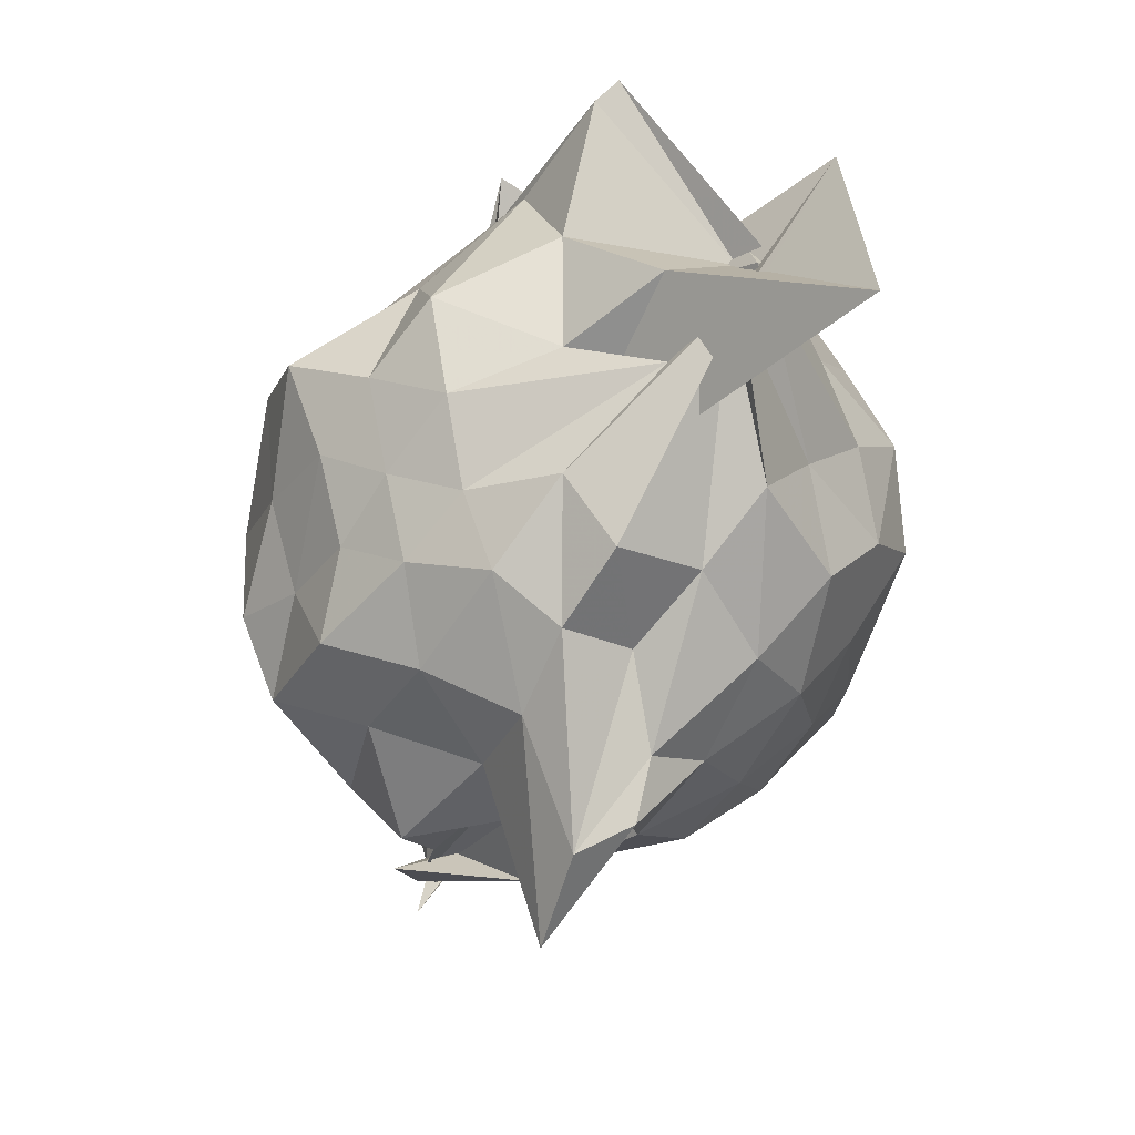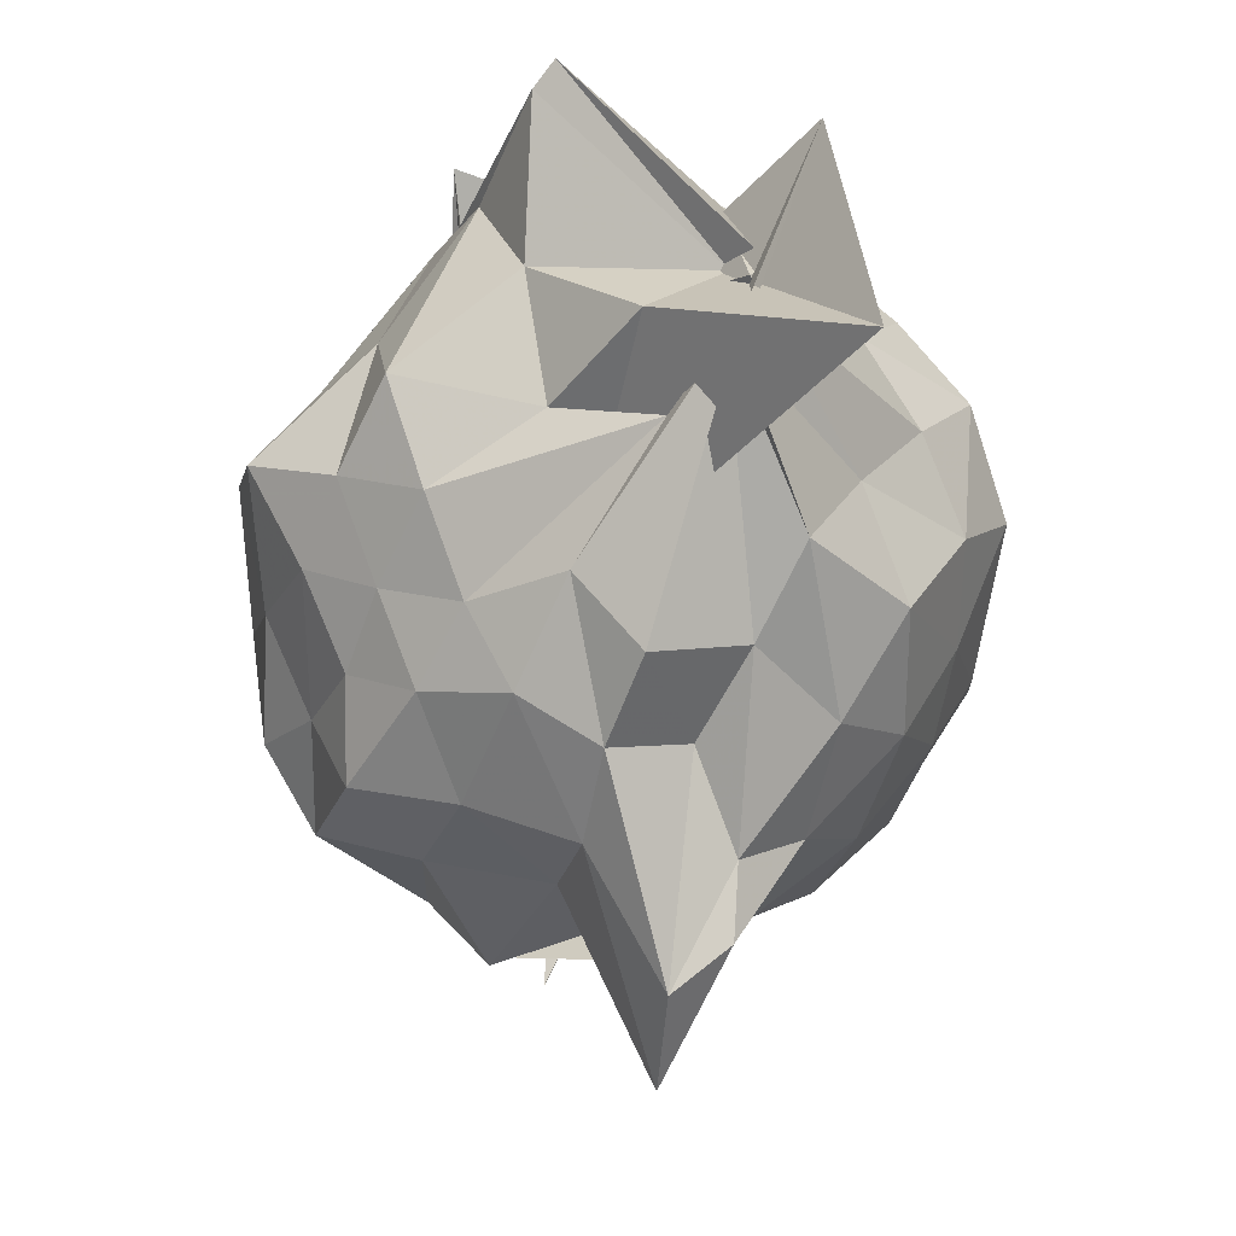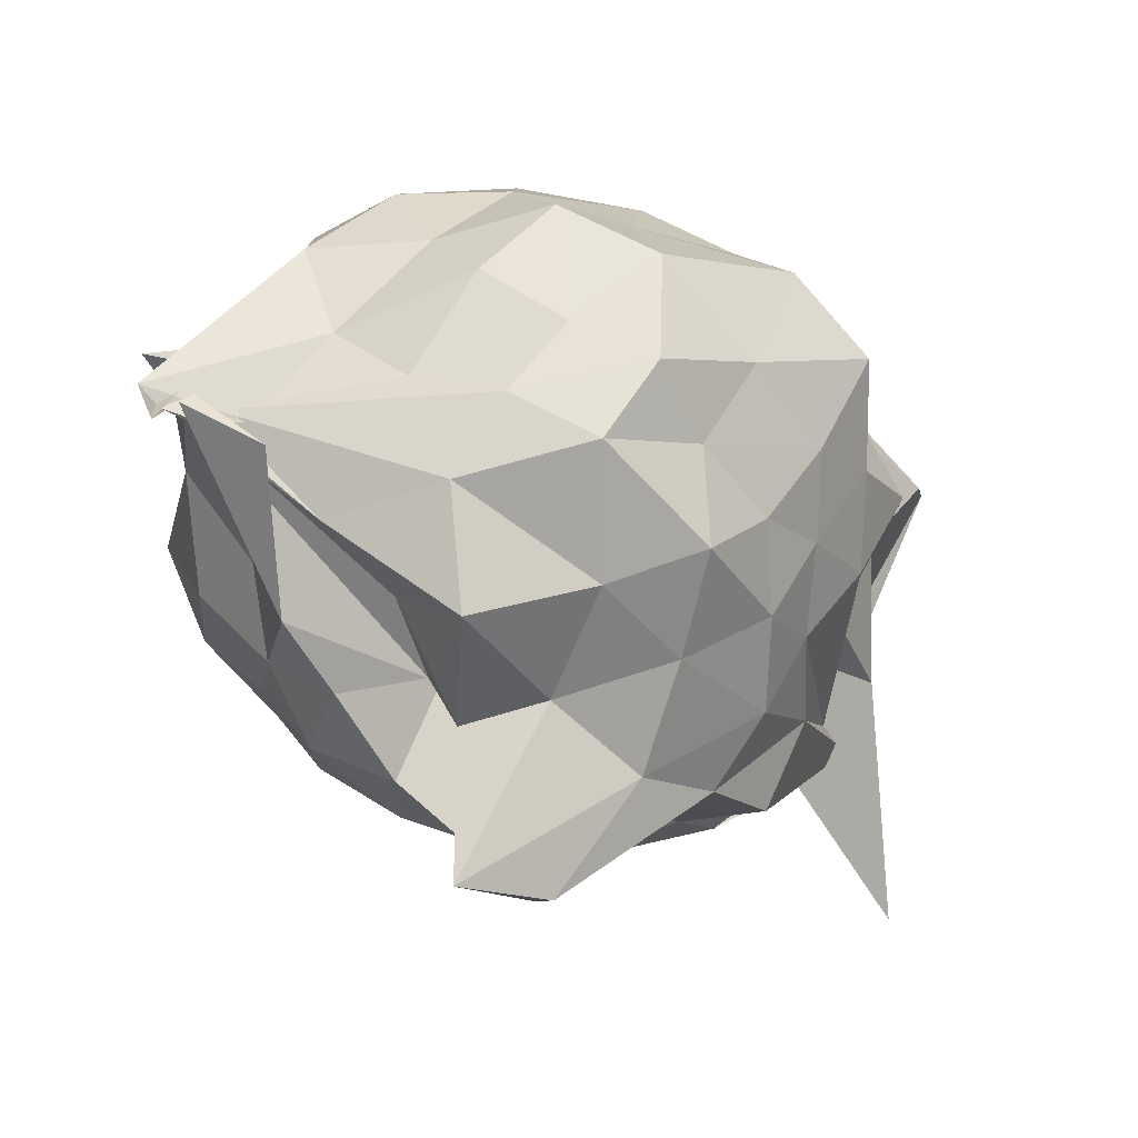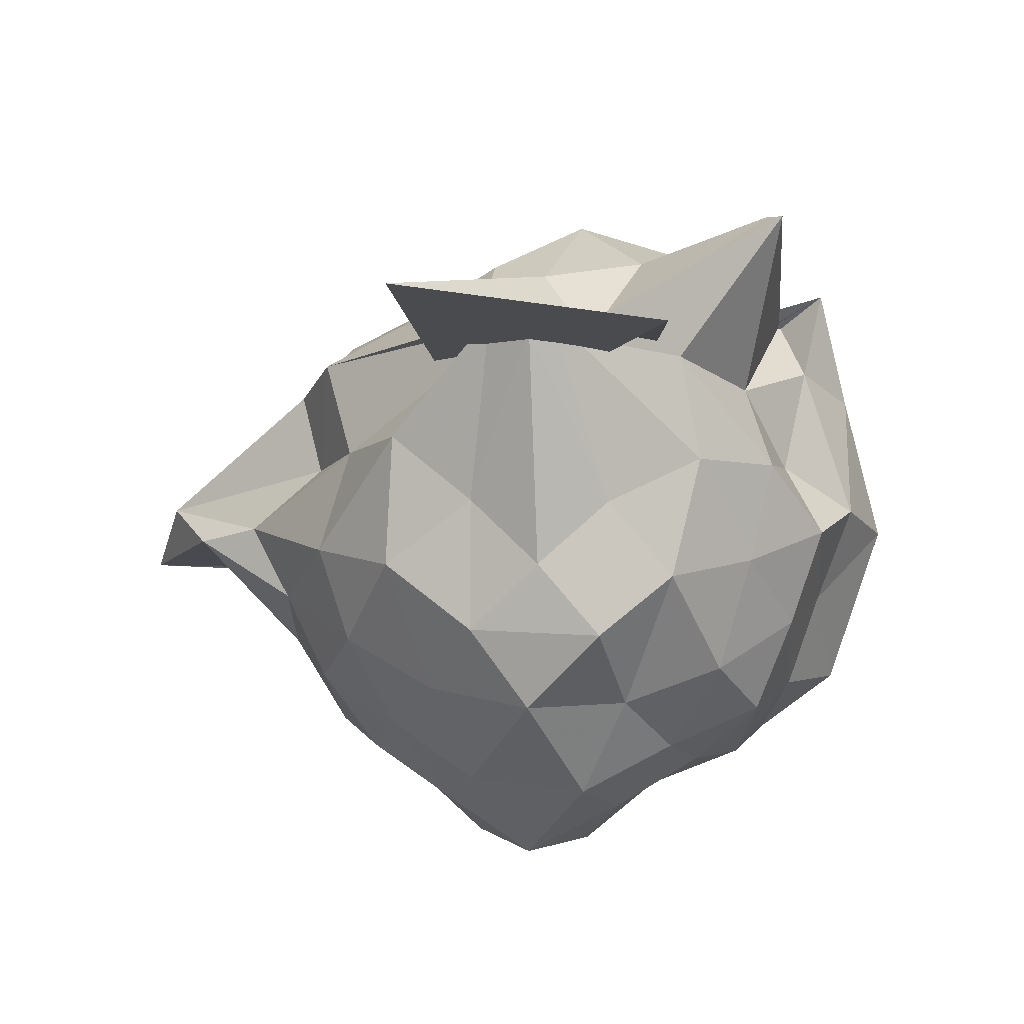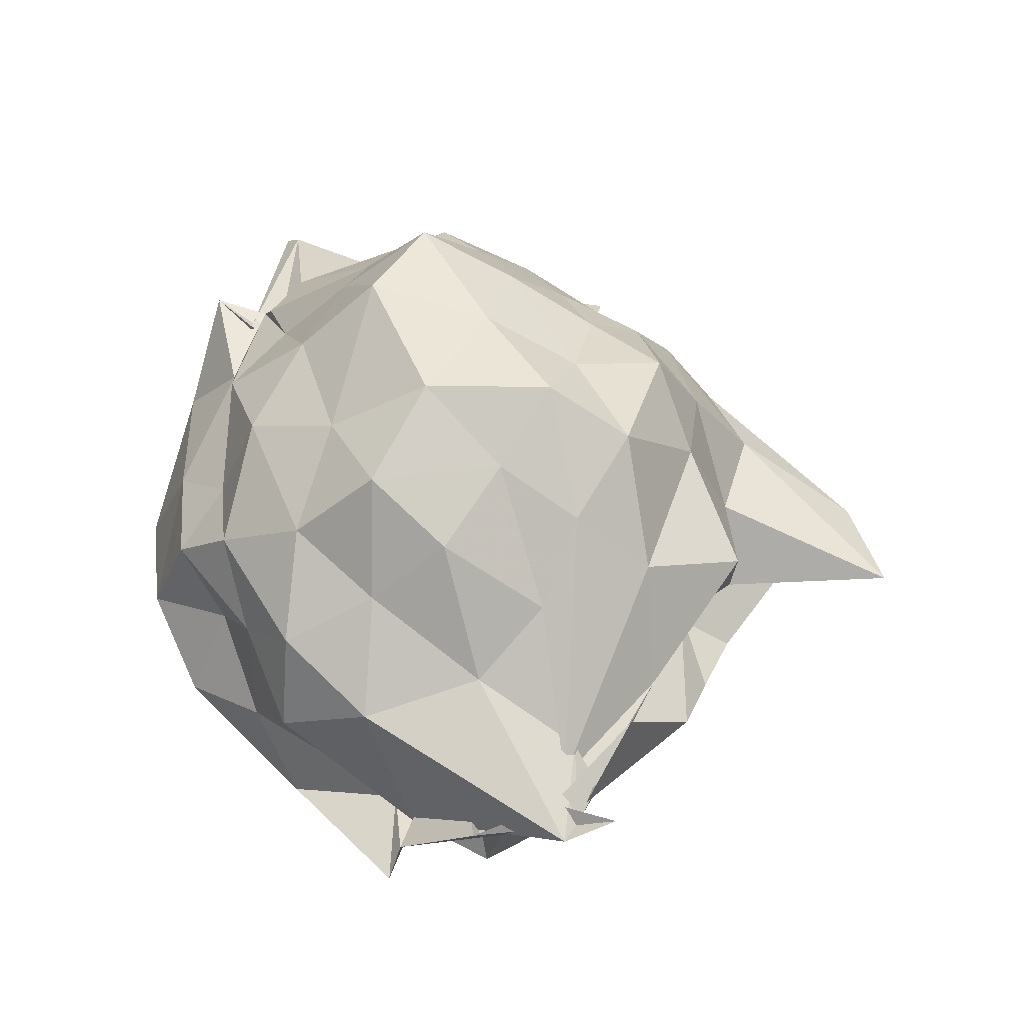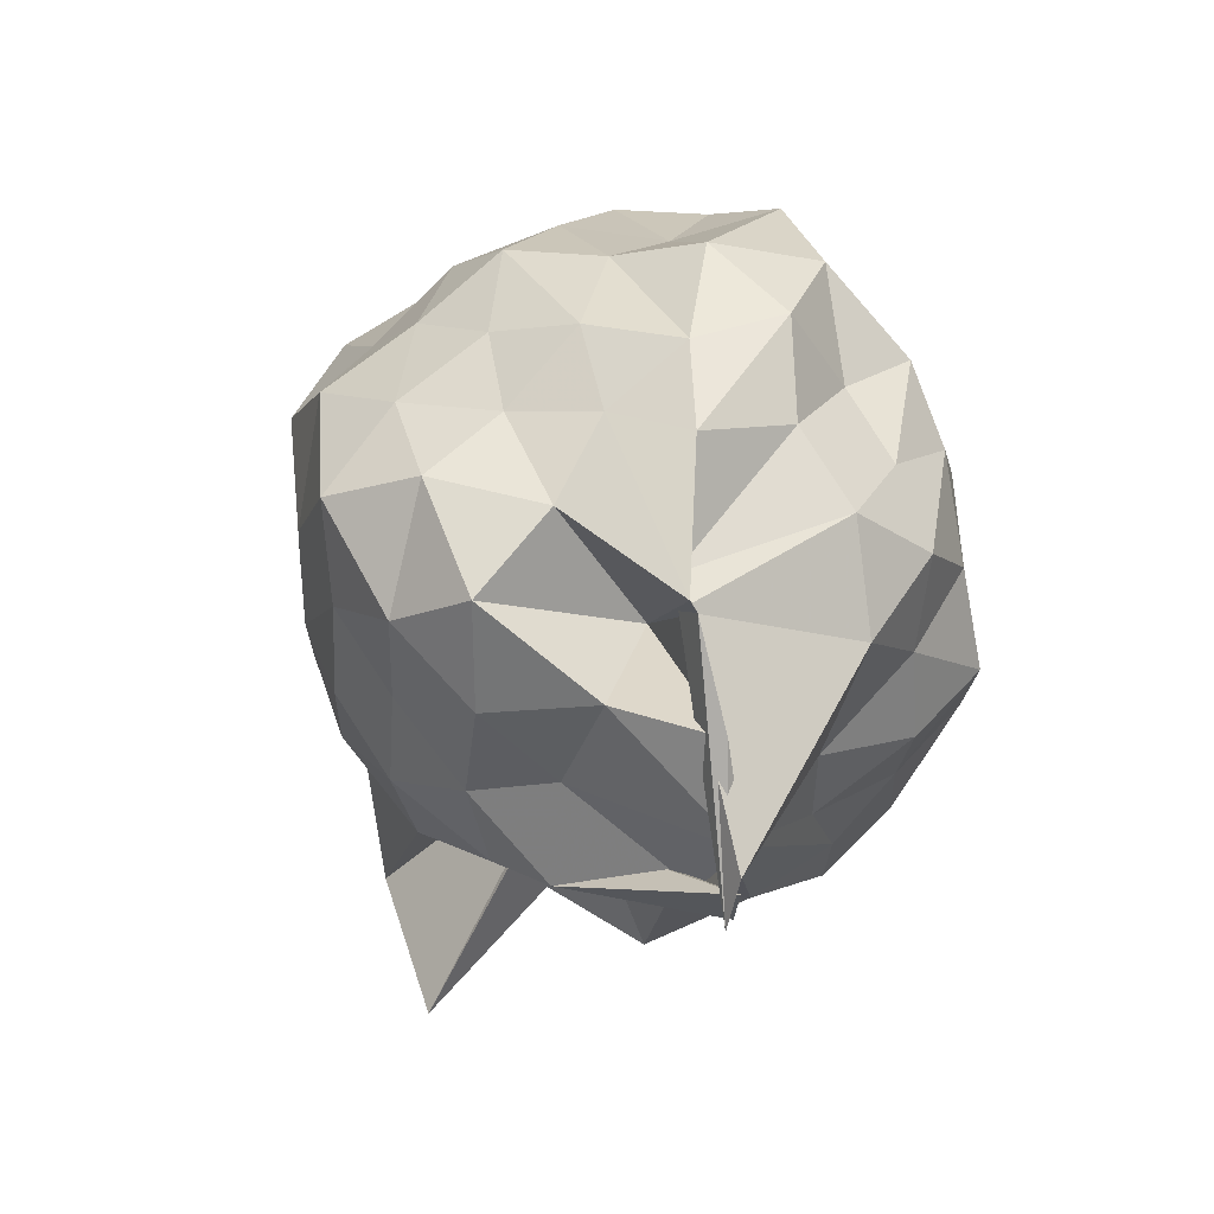
<metadata>
{"format":"obj","ext":"obj","renderer":"f3d","projection":"perspective","resolution":1024,"background":"white","views":[{"elev":44.1,"azim":5.4,"up":"+Z"},{"elev":-35.2,"azim":10.8,"up":"+Y"},{"elev":-46.9,"azim":-109.1,"up":"+Y"},{"elev":34.6,"azim":96.5,"up":"+Z"},{"elev":-27.3,"azim":-83.7,"up":"+Z"},{"elev":-76.4,"azim":157.5,"up":"+Z"}]}
</metadata>
<code>
v 0.2652 -0.3179 1.8
v -0.2328 -0.3571 -0.3129
v 0.8056 -0.2779 1.205
v 0.6899 -0.09533 1.348
v 0.5661 0.1455 1.425
v 0.4252 0.3455 1.324
v 0.1999 0.3866 1.169
v -0.02218 0.4273 1.358
v -0.2501 0.4637 1.494
v -0.2456 0.3133 1.435
v -0.4435 0.2011 1.233
v -0.6196 -0.01307 1.278
v -0.7533 -0.2662 1.359
v -0.6329 -0.513 1.264
v -0.5507 -0.7331 1.139
v -0.3599 -0.8581 1.221
v -0.1191 -0.9418 1.295
v 0.07079 -1.063 1.226
v 0.2465 -0.9857 1.087
v 0.4118 -0.863 1.268
v 0.5626 -0.7115 1.431
v 0.6704 -0.4791 1.31
v 0.915 -0.09639 1.057
v 0.7644 0.09079 1.164
v 0.587 0.302 1.108
v 0.3935 0.502 1.084
v 0.1656 0.5911 1.008
v -0.119 0.5593 1.203
v -0.3121 0.3841 1.169
v -0.5367 0.333 1.013
v -0.7031 0.091 1.033
v -0.8526 -0.1357 1.123
v -0.7915 -0.4578 1.03
v -0.6947 -0.6988 0.919
v -0.584 -0.932 0.9727
v -0.304 -1.028 1
v -0.02247 -1.164 1.001
v 0.1383 -1.47 0.8314
v 0.3125 -1.186 0.9062
v 0.5688 -0.9348 1.031
v 0.7474 -0.7102 1.126
v 0.8768 -0.4579 1.017
v 0.8393 -0.02292 0.7667
v 0.7288 0.2354 0.827
v 0.5179 0.4326 0.8485
v 0.2488 0.5126 0.7425
v 0.01625 0.6882 0.8301
v -0.2781 0.5314 0.8361
v -0.4423 0.3649 0.7101
v -0.6554 0.237 0.7979
v -0.7738 -0.01818 0.7161
v -0.916 -0.3037 0.7433
v -0.8626 -0.64 0.7498
v -0.7516 -0.8455 0.644
v -0.4561 -1.009 0.746
v -0.1373 -1.097 0.7274
v 0.06279 -1.563 0.5618
v 0.2868 -1.354 0.8286
v 0.4473 -1.065 0.7657
v 0.6904 -0.839 0.808
v 0.8228 -0.5821 0.7573
v 0.967 -0.2867 0.8268
v 0.757 0.1079 0.5537
v 0.6282 0.349 0.6122
v 0.3851 0.4433 0.5215
v 0.1875 0.5762 0.4039
v -0.1062 0.6321 0.5271
v -0.3983 0.4895 0.5415
v -0.5575 0.3243 0.4845
v -0.7092 0.08126 0.4254
v -0.8675 -0.1526 0.488
v -0.7934 -0.4964 0.5473
v -0.6964 -0.6968 0.4258
v -0.5465 -0.8808 0.3406
v -0.3627 -1.128 0.4342
v 0.02148 -1.097 0.5445
v -0.000464 -0.7281 0.5626
v 0.277 -1.08 0.4642
v 0.5436 -0.9461 0.5526
v 0.7352 -0.7056 0.5462
v 0.8352 -0.4645 0.4421
v 0.9127 -0.1309 0.4895
v 0.5891 0.1818 0.3698
v 0.3993 0.2998 0.2526
v 0.1566 0.3772 0.157
v -0.04846 0.512 0.256
v -0.2547 0.3836 0.3895
v -0.4241 0.2743 0.2669
v -0.5723 0.1272 0.1546
v -0.6451 -0.125 0.2377
v -0.754 -0.3387 0.3292
v -0.578 -0.5886 0.2164
v -0.3557 -0.6251 -0.1957
v -0.3197 -0.8776 0.09193
v -0.1441 -0.8829 0.3285
v 0.03134 -0.9481 0.4688
v 0.09698 -1.011 0.2532
v 0.4 -0.9176 0.2687
v 0.6045 -0.786 0.345
v 0.6879 -0.5541 0.2342
v 0.8102 -0.2975 0.149
v 0.7322 -0.04517 0.283
v 0.5297 -0.3338 1.781
v 0.5002 -0.2755 1.809
v 0.4207 0.07337 1.66
v 0.1879 0.2564 1.42
v -0.2799 0.3463 1.369
v -0.2499 0.267 1.344
v -0.3125 0.2803 1.403
v -0.4192 -0.04607 1.477
v -0.5084 -0.3973 1.446
v -0.4342 -0.6351 1.323
v -0.2161 -0.7415 1.378
v 0.04408 -0.7633 1.481
v 0.1988 -0.9603 1.423
v 0.4374 -0.3858 1.75
v 0.469 -0.4479 1.782
v 0.1315 -0.03727 1.461
v 0.5463 -0.2316 1.781
v 0.09377 0.3278 1.937
v 0.03201 0.2814 1.897
v -0.1568 0.2228 1.603
v -0.3527 -0.2674 1.627
v -0.282 -0.5235 1.516
v 0.2904 -0.5061 1.652
v 0.4863 -0.3753 1.814
v 0.6868 0.04643 1.924
v 0.799 -0.6741 2.051
v 0.446 -0.178 1.721
v -0.0231 -0.06549 1.697
v 0.01005 -0.3861 1.583
v -0.03134 -0.5599 1.11
v 0.489 0.05171 0.1746
v 0.2773 0.154 0.0959
v 0.0751 0.2133 -0.03513
v -0.1508 0.2935 0.1204
v -0.3414 0.1724 0.004441
v -0.4879 -0.08645 -0.04797
v -0.5006 -0.4037 0.04265
v -0.3752 -0.6557 -0.1102
v -0.3747 -0.7195 -0.2346
v -0.4065 -0.6887 -0.2914
v -0.04417 -0.9564 0.07847
v 0.2313 -0.8223 0.1064
v 0.4774 -0.6837 0.1481
v 0.5563 -0.4746 -0.006571
v 0.6118 -0.1372 0.04344
v 0.3094 -0.06921 -0.04306
v -0.02597 -0.08923 -0.3577
v -0.000116 -0.09852 -0.09909
v -0.03128 -0.1562 -0.1871
v -0.375 -0.625 -0.3901
v -0.3497 -0.661 -0.3272
v -0.4525 -0.8168 -0.0823
v 0.04054 -0.6861 0.006049
v 0.2929 -0.5838 -0.07655
v 0.4045 -0.3181 -0.1606
v -0.01495 -0.2853 0.1445
v -0.06244 -0.1251 -0.2776
v -0.3998 -0.7676 -0.346
v -0.3752 -0.5946 -0.2812
v 0.03677 -0.4216 -0.1918
f 3 23 4
f 4 23 24
f 4 24 5
f 5 24 25
f 5 25 6
f 6 25 26
f 6 26 7
f 7 26 27
f 7 27 8
f 8 27 28
f 8 28 9
f 9 28 29
f 9 29 10
f 10 29 30
f 10 30 11
f 11 30 31
f 11 31 12
f 12 31 32
f 12 32 13
f 13 32 33
f 13 33 14
f 14 33 34
f 14 34 15
f 15 34 35
f 15 35 16
f 16 35 36
f 16 36 17
f 17 36 37
f 17 37 18
f 18 37 38
f 18 38 19
f 19 38 39
f 19 39 20
f 20 39 40
f 20 40 21
f 21 40 41
f 21 41 22
f 22 41 42
f 22 42 3
f 3 42 23
f 23 43 24
f 24 43 44
f 24 44 25
f 25 44 45
f 25 45 26
f 26 45 46
f 26 46 27
f 27 46 47
f 27 47 28
f 28 47 48
f 28 48 29
f 29 48 49
f 29 49 30
f 30 49 50
f 30 50 31
f 31 50 51
f 31 51 32
f 32 51 52
f 32 52 33
f 33 52 53
f 33 53 34
f 34 53 54
f 34 54 35
f 35 54 55
f 35 55 36
f 36 55 56
f 36 56 37
f 37 56 57
f 37 57 38
f 38 57 58
f 38 58 39
f 39 58 59
f 39 59 40
f 40 59 60
f 40 60 41
f 41 60 61
f 41 61 42
f 42 61 62
f 42 62 23
f 23 62 43
f 43 63 44
f 44 63 64
f 44 64 45
f 45 64 65
f 45 65 46
f 46 65 66
f 46 66 47
f 47 66 67
f 47 67 48
f 48 67 68
f 48 68 49
f 49 68 69
f 49 69 50
f 50 69 70
f 50 70 51
f 51 70 71
f 51 71 52
f 52 71 72
f 52 72 53
f 53 72 73
f 53 73 54
f 54 73 74
f 54 74 55
f 55 74 75
f 55 75 56
f 56 75 76
f 56 76 57
f 57 76 77
f 57 77 58
f 58 77 78
f 58 78 59
f 59 78 79
f 59 79 60
f 60 79 80
f 60 80 61
f 61 80 81
f 61 81 62
f 62 81 82
f 62 82 43
f 43 82 63
f 63 83 64
f 64 83 84
f 64 84 65
f 65 84 85
f 65 85 66
f 66 85 86
f 66 86 67
f 67 86 87
f 67 87 68
f 68 87 88
f 68 88 69
f 69 88 89
f 69 89 70
f 70 89 90
f 70 90 71
f 71 90 91
f 71 91 72
f 72 91 92
f 72 92 73
f 73 92 93
f 73 93 74
f 74 93 94
f 74 94 75
f 75 94 95
f 75 95 76
f 76 95 96
f 76 96 77
f 77 96 97
f 77 97 78
f 78 97 98
f 78 98 79
f 79 98 99
f 79 99 80
f 80 99 100
f 80 100 81
f 81 100 101
f 81 101 82
f 82 101 102
f 82 102 63
f 63 102 83
f 103 104 118
f 104 119 118
f 104 105 119
f 105 120 119
f 105 106 120
f 106 107 120
f 107 121 120
f 107 108 121
f 108 122 121
f 108 109 122
f 109 110 122
f 110 123 122
f 110 111 123
f 111 124 123
f 111 112 124
f 112 113 124
f 113 125 124
f 113 114 125
f 114 126 125
f 114 115 126
f 115 116 126
f 116 127 126
f 116 117 127
f 117 118 127
f 117 103 118
f 118 119 128
f 119 129 128
f 119 120 129
f 120 121 129
f 121 130 129
f 121 122 130
f 122 123 130
f 123 131 130
f 123 124 131
f 124 125 131
f 125 132 131
f 125 126 132
f 126 127 132
f 127 128 132
f 127 118 128
f 133 148 134
f 134 148 149
f 134 149 135
f 135 149 150
f 135 150 136
f 136 150 137
f 137 150 151
f 137 151 138
f 138 151 152
f 138 152 139
f 139 152 140
f 140 152 153
f 140 153 141
f 141 153 154
f 141 154 142
f 142 154 143
f 143 154 155
f 143 155 144
f 144 155 156
f 144 156 145
f 145 156 146
f 146 156 157
f 146 157 147
f 147 157 148
f 147 148 133
f 148 158 149
f 149 158 159
f 149 159 150
f 150 159 151
f 151 159 160
f 151 160 152
f 152 160 153
f 153 160 161
f 153 161 154
f 154 161 155
f 155 161 162
f 155 162 156
f 156 162 157
f 157 162 158
f 157 158 148
f 3 4 103
f 103 4 104
f 4 5 104
f 104 5 105
f 5 6 105
f 105 6 106
f 6 7 106
f 7 8 106
f 106 8 107
f 8 9 107
f 107 9 108
f 9 10 108
f 108 10 109
f 10 11 109
f 11 12 109
f 109 12 110
f 12 13 110
f 110 13 111
f 13 14 111
f 111 14 112
f 14 15 112
f 15 16 112
f 112 16 113
f 16 17 113
f 113 17 114
f 17 18 114
f 114 18 115
f 18 19 115
f 19 20 115
f 115 20 116
f 20 21 116
f 116 21 117
f 21 22 117
f 117 22 103
f 22 3 103
f 83 133 84
f 84 133 134
f 84 134 85
f 85 134 135
f 85 135 86
f 86 135 136
f 86 136 87
f 87 136 88
f 88 136 137
f 88 137 89
f 89 137 138
f 89 138 90
f 90 138 139
f 90 139 91
f 91 139 92
f 92 139 140
f 92 140 93
f 93 140 141
f 93 141 94
f 94 141 142
f 94 142 95
f 95 142 96
f 96 142 143
f 96 143 97
f 97 143 144
f 97 144 98
f 98 144 145
f 98 145 99
f 99 145 100
f 100 145 146
f 100 146 101
f 101 146 147
f 101 147 102
f 102 147 133
f 102 133 83
f 128 129 1
f 129 130 1
f 130 131 1
f 131 132 1
f 132 128 1
f 159 158 2
f 160 159 2
f 161 160 2
f 162 161 2
f 158 162 2

</code>
